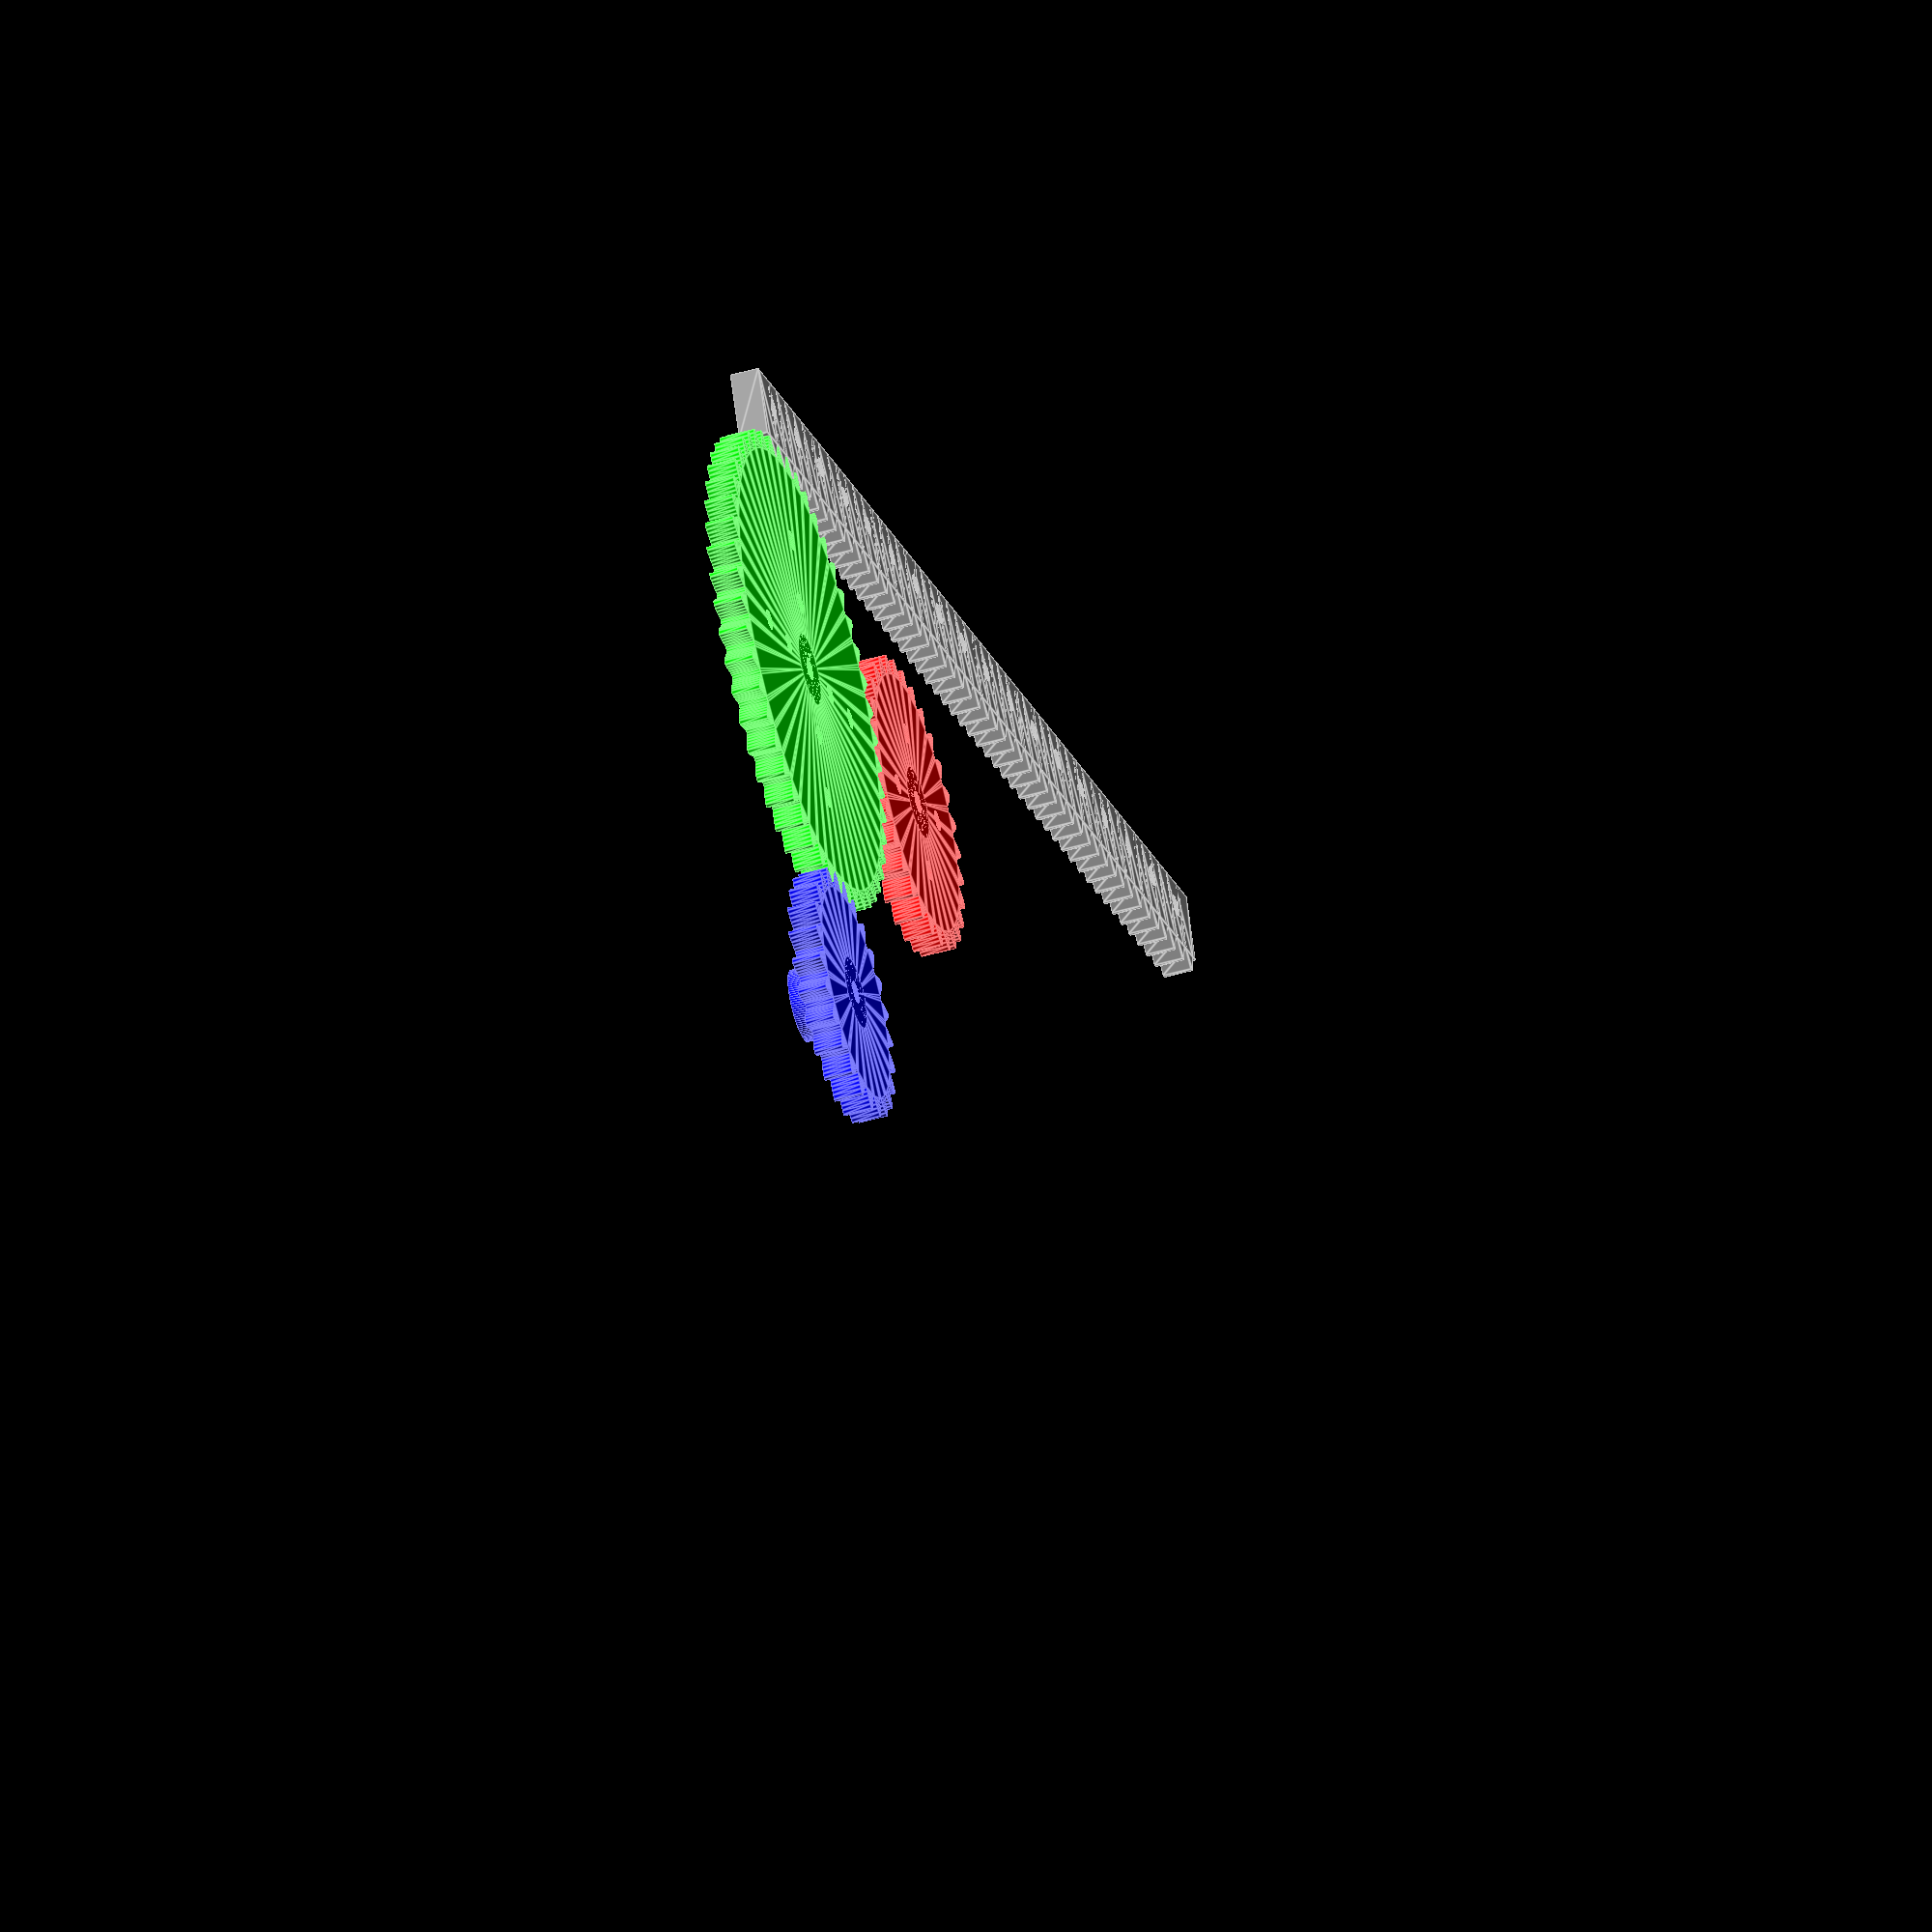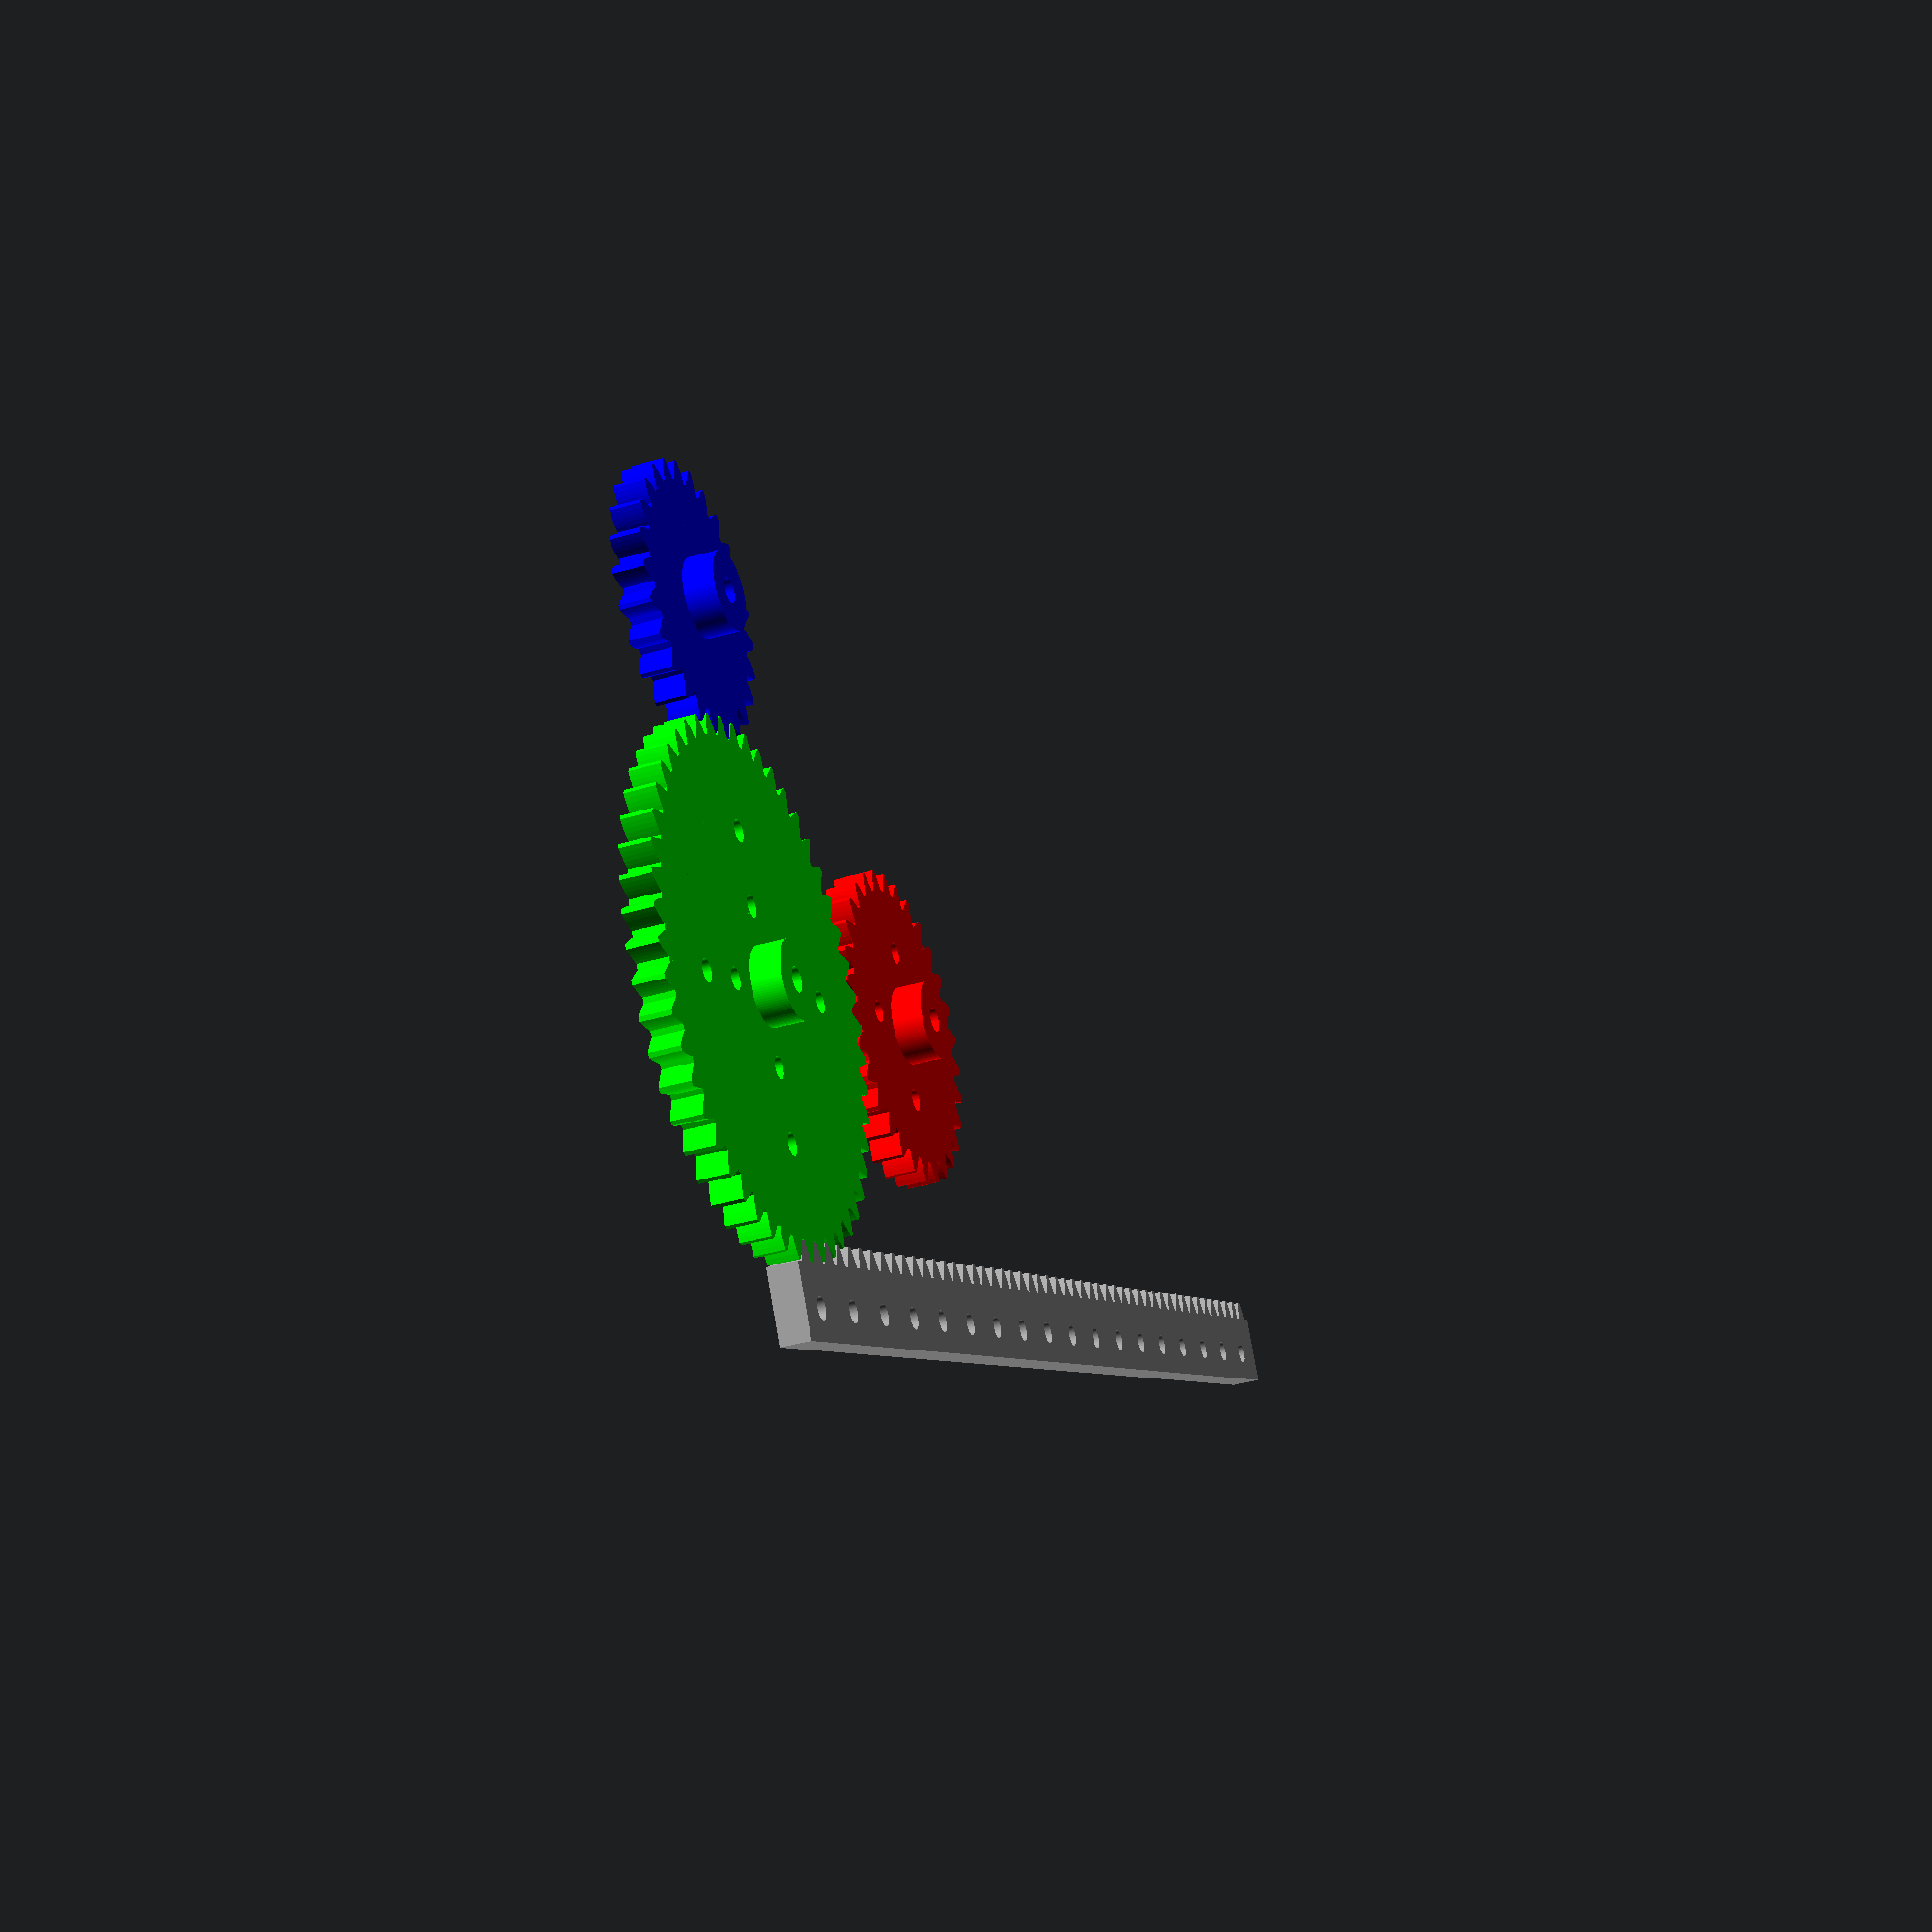
<openscad>
/* 

Example gear design file.

A nice example of how to create parametric spur gears for 
3D protoyping. This file was originally developed Leemon Baird 
(Leemon@Leemon.com) and contributed to thingiverse in 2011
http://www.thingiverse.com/thing:5505 under the title of
Public Domain Parametric Involute Spur Gear (and involute 
helical gear and involute rack) version 1.1. 

This file has been modified for Sage Ridge Robotics
by Christopher von Nagy (July 2014). 

Copyright Leemon Baird (2011) and
Christopher von Nagy (2014)

This modified version is released under the terms of the 
Creative Commons Attribution 4.0 (CC by 4.0). 


I have moved the original and Creative Commons license text to 
the end of the file for readability and heavily edited 
Leemon Baird's text adding some comments along the way. 
I have added an inner cylinder on the gears to facilitate 
mounting to 1/8 inch rods (this can be changed as needed in the 
parameters, as always inmillimeters) and screw mount holes 
consistent with our robotics materials. 



This file will export a single object in stl, so do not
use it to print gears. You must modify it.

Tthe positioning of the screw holes must be modified for 
correct use with servos, 

For Leemon Baird's discussion of gears, see the end of this file.

*/


// Modifiable paramenters

// All sizes are in millimeters (float). 

// Number of teeth for each gear
// The number of teeth works in conjunction with the tooth
// width to determine the size of the pitch circle.
// See Leemon Baird's discussion at the end for definitions.
n1 = 50;  // Big green gear
n2 = 30;  // Medum red gear 3:5 mechanical advantage with green gear
n3 = 25;  // Small blue gear 1:2 mechanical advantage with green gear
n4 = 50;  // Gray rack

// Width of teeth. Any meshing gears require identical tooth width and
// pressure_angle settings. 
mm_per_tooth = 4;

// 4mm is a decent thickness for the gears. 
thickness = 4;

// The center hole is set to 3.175 or 1/8 inch
hole = 3.175;


// 
height = 12;

// Twist defines the angle of the teeth. A twist of 360 turns the
// gear into a screw gear.
twist = 0;

// teeth_to_hide allows you to define a partial gear (wedge)
teeth_to_hide = 0;

// Clearance is the gap between top of a tooth on one gear and 
// bottom of valley on a meshing gear (in millimeters)
clearance = 0;

// backlash os the gap between two meshing teeth, in the direction 
// along the circumference of the pitch circle
backlash = 0;



// The pitch_radius function is necessary if we wish to
// model a working gear system in OpenSCAD. This is
// not necessary if you are designing a set of gears to
// print and actually use.
d1 = pitch_radius(mm_per_tooth,n1);
d2 = pitch_radius(mm_per_tooth,n1) + pitch_radius(mm_per_tooth,n2);
d3 = pitch_radius(mm_per_tooth,n1) + pitch_radius(mm_per_tooth,n3);


// Big green gears
   translate([0, 0, 0]) 
      color([0.0,1.00,0.0]) 
      gear(mm_per_tooth, n1, thickness, hole, 0, 108);

// Medium red gears
   translate([d2, 0, 0])
      rotate([0,0,-($t+n2/2-0*n1+1/2)*360/n2])
      color([1.00,0.00,0.00]) 
      gear(mm_per_tooth, n2, thickness, hole);

// Small blue gears
   translate([0, d3, 0]) 
      color([0.00,0.00,1.00]) 
      gear(mm_per_tooth, n3, thickness, hole);

// Gray racks
   translate([-mm_per_tooth/2, -d1, 0]) 
      color([0.60,0.60,0.60]) 
      rack(mm_per_tooth, n4, thickness, height);


/*

Modules. Note how linear_extrude is used to create a 
gear from a polygon outline. Twist is a function
defined in the linear_extrude command.

Holes are added for connection to the robotics set. Their size
can be modified as required. The default size, here, should
fit a 4-40 screw.

*/

module gear (
	mm_per_tooth    = 3,    
	number_of_teeth = 11,   
	thickness       = 6,    
	hole_diameter   = 10,    
	twist           = 0,    
	teeth_to_hide   = 0,    
	pressure_angle  = 28,   
	clearance       = 0.0,
	backlash        = 0.0
) {
	
   assign(pi = 3.1415926)
   assign(p  = mm_per_tooth * number_of_teeth / pi / 2)  
   assign(c  = p + mm_per_tooth / pi - clearance)
   assign(b  = p*cos(pressure_angle))
   assign(r  = p-(c-p)-clearance)
   assign(t  = mm_per_tooth/2-backlash/2) 
   assign(k  = -iang(b, p) - t/2/p/pi*180) 
   assign(screw_radius = 2.845/2)

   difference() {
      union() {
         for (i = [0:number_of_teeth-teeth_to_hide-1] )
            rotate([0,0,i*360/number_of_teeth])
            linear_extrude(
               height = thickness, 
               center = true, 
               convexity = 10, 
               twist = twist
            )
            polygon(
               points=[[0, -hole_diameter/10],
                  polar(r, -181/number_of_teeth),
                  polar(r, r<b ? k : -180/number_of_teeth),
                  q7(0/5,r,b,c,k, 1),
                  q7(1/5,r,b,c,k, 1),
                  q7(2/5,r,b,c,k, 1),
                  q7(3/5,r,b,c,k, 1),
                  q7(4/5,r,b,c,k, 1),
                  q7(5/5,r,b,c,k, 1),
                  q7(5/5,r,b,c,k,-1),
                  q7(4/5,r,b,c,k,-1),
                  q7(3/5,r,b,c,k,-1),
                  q7(2/5,r,b,c,k,-1),
                  q7(1/5,r,b,c,k,-1),
                  q7(0/5,r,b,c,k,-1),
                  polar(r, r<b ? -k : 180/number_of_teeth),
                  polar(r, 181/number_of_teeth)],
            paths=[[0,1,2,3,4,5,6,7,8,9,10,11,12,13,14,15,16]]
         );
         translate ([0,0,thickness/2]) cylinder(
            h=8, 
            r=5, 
            center=true, 
            $fn=100
         );
         }

         cylinder(
            h=2*thickness+8, 
            r=hole_diameter/2, 
            center=true, 
            $fn=100);

         if (pitch_radius(mm_per_tooth, number_of_teeth) >= 16){
            translate([0,9.78,0]) cylinder(
               h=2*thickness, 
               r=screw_radius,
               center=true,
               $fn=100
            );
            translate([0,-9.78,0]) cylinder(
               h=2*thickness, 
               r=screw_radius,
               center=true,
               $fn=100
            );
            translate([9.78,0,0]) cylinder(
               h=2*thickness, 
               r=screw_radius,
               center=true,
               $fn=100
            );
            translate([-9.78,0,0]) cylinder(
               h=2*thickness, 
               r=screw_radius,
               center=true,
               $fn=100
            );
         }

         if (pitch_radius(mm_per_tooth, number_of_teeth) >= 25){
            translate([0,19,0]) cylinder(
               h=2*thickness, 
               r=screw_radius,
               center=true,
               $fn=100
            );
            translate([0,-19,0]) cylinder(
               h=2*thickness, 
               r=screw_radius,
               center=true,
               $fn=100
            );
            translate([19,0,0]) cylinder(
               h=2*thickness, 
               r=screw_radius,
               center=true,
               $fn=100
            );
            translate([-19,0,0]) cylinder(
               h=2*thickness, 
               r=screw_radius,
               center=true,
               $fn=100
            );
         }


   } 
};	



module rack (
	mm_per_tooth    = 3,
	number_of_teeth = 11,
	thickness       = 6,
	height          = 120,
	pressure_angle  = 28,
	backlash        = 0.0
) {

   assign(pi = 3.1415926)
   assign(a = mm_per_tooth / pi)
   assign(t = a*cos(pressure_angle)-0.5)

   difference() {
   
      union () {
         for (i = [0:number_of_teeth-1] )
            translate([i*mm_per_tooth,0,0])
            linear_extrude(height = thickness, center = true, convexity = 10)
            polygon(
               points=[
                  [-mm_per_tooth * 3/4, a-height],
                  [-mm_per_tooth * 3/4 - backlash, -a],
                  [-mm_per_tooth * 1/4 + backlash - t, -a],
                  [-mm_per_tooth * 1/4 + backlash + t, a],
                  [ mm_per_tooth * 1/4 - backlash - t, a],
                  [ mm_per_tooth * 1/4 - backlash + t, -a],
                  [ mm_per_tooth * 3/4 + backlash, -a],
                  [ mm_per_tooth * 3/4, a-height],
               ],
               paths=[[0,1,2,3,4,5,6,7]]
            );
      }
      for (i = [0:((number_of_teeth*mm_per_tooth)/11.15)] )
         translate([(i*11.15+(2.45)),(a-height/1.5),(thickness/4)])
         cylinder(
            h=2*thickness+1, 
            r=2.845/2,
            $fn=100,
            center = true
         );
   }
};	



/*

Functions required by the gear module

*/

//convert polar to cartesian coordinates
function polar(r,theta)
   = r*[sin(theta), cos(theta)]; 

//unwind a string this many degrees to go from radius r1 to radius r2                          
function iang(r1,r2)
   = sqrt((r2/r1)*(r2/r1) - 1)/3.1415926*180 - acos(r1/r2);

//radius a fraction f up the curved side of the tooth 
function q7(f,r,b,r2,t,s) 
   = q6(b,s,t,(1-f)*max(b,r)+f*r2);

//point at radius d on the involute curve                          
function q6(b,s,t,d)      = polar(d,s*(iang(b,d)+t));                              



/*

User functions

These 5 functions let the user find the derived dimensions of the gear.
A gear fits within a circle of radius outer_radius, and two gears 
should have their centers separated by the sum of their pictch_radius.

function circular_pitch  (mm_per_tooth=3) = mm_per_tooth;                     

*/

//tooth density expressed as "circular pitch" in millimeters
function diametral_pitch (mm_per_tooth=3) 
   = 3.1415926 / mm_per_tooth;

//tooth density expressed as "diametral pitch" in teeth per millimeter
function module_value (mm_per_tooth=3) 
   = mm_per_tooth / pi;

//tooth density expressed as "module" or "modulus" in millimeters
function pitch_radius (mm_per_tooth=3,number_of_teeth=11) 
   = mm_per_tooth * number_of_teeth / 3.1415926 / 2;

//The gear fits entirely within a cylinder of this radius.
function outer_radius (mm_per_tooth=3,number_of_teeth=11,clearance=0.1) 
    = mm_per_tooth*(1+number_of_teeth/2)/pi -clearance;              



/*

License

This file is public domain.  Use it for any purpose, including 
commercial applications.  Attribution would be nice, but is not 
required.  There is no warranty of any kind, including its 
correctness, usefulness, or safety.

*/



/*

Development history

2014
Code clean up and example use rewrite.


2011
This is parameterized involute spur (or helical) gear.  It is much simpler and less powerful than others on Thingiverse.  But it is public domain.  I implemented it from scratch from the descriptions and equations on Wikipedia and the web, using Mathematica for calculations and testing, and I now release it into the public domain.

http://en.wikipedia.org/wiki/Involute_gear
http://en.wikipedia.org/wiki/Gear
http://en.wikipedia.org/wiki/List_of_gear_nomenclature
http://gtrebaol.free.fr/doc/catia/spur_gear.html
http://www.cs.cmu.edu/~rapidproto/mechanisms/chpt7.html

*/

/*

The module gear() gives an involute spur gear, with reasonable defaults for all the parameters. Normally, you should just choose the first 4 parameters, and let the rest be default values. The module gear() gives a gear in the XY plane, centered on the origin, with one tooth centered on the positive Y axis.  The various functions below it take the same parameters, and return various measurements for the gear.  The most important is pitch_radius, which tells how far apart to space gears that are meshing, and adendum_radius, which gives the size of the region filled by the gear. 

A gear has a "pitch circle", which is an invisible circle that cuts through the middle of each tooth (though not the exact center. In order for two gears to mesh, their pitch circles should just touch.  So the distance between their centers should be pitch_radius() for one, plus pitch_radius() for the other, which gives the radii of their pitch circles.

In order for two gears to mesh, they must have the same mm_per_tooth and pressure_angle parameters. mm_per_tooth gives the number of millimeters of arc around the pitch circle covered by one tooth and one space between teeth.  The pitch angle controls how flat or bulged the sides of the teeth are.  Common values include 14.5 degrees and 20 degrees, and occasionally 25.  Though I've seen 28 recommended for plastic gears. Larger numbers bulge out more, giving stronger teeth, so 28 degrees is the default here.

The ratio of number_of_teeth for two meshing gears gives how many times one will make a full revolution when the the other makes one full revolution.  If the two numbers are coprime (i.e. are not both divisible by the same number greater than 1), then every tooth on one gear will meet every tooth on the other, for more even wear.  So coprime numbers of teeth are good.

The module rack() gives a rack, which is a bar with teeth.  A rack can mesh with any gear that has the same mm_per_tooth and pressure_angle.


Some terminology: 
pitch circle: The outline of a gear is a smooth circle (the "pitch circle") which has mountains and valleys added so it is toothed.  

Root circle: There is an inner circle (the "root circle") that touches the base of all the teeth

Outer circle: An outer circle touches the tips of all the teeth, and the invisible pitch circle in between them.  

Base circle: There is also a "base circle", which can be smaller than all three of the others, which controls the shape of the teeth.  The side of each tooth lies on the path that the end of a string would follow if it were wrapped tightly around the base circle, then slowly unwound. 

That shape is an "involute", which gives this type of gear its name.

*/

/*

License code:

Creative Commons Atribution 4.0

Attribution — You must give appropriate credit, provide a link to the license, and indicate if changes were made. You may do so in any reasonable manner, but not in any way that suggests the licensor endorses you or your use.

No additional restrictions — You may not apply legal terms or technological measures that legally restrict others from doing anything the license permits.


*/







</openscad>
<views>
elev=47.0 azim=204.4 roll=108.2 proj=o view=edges
elev=216.9 azim=151.0 roll=249.1 proj=p view=solid
</views>
